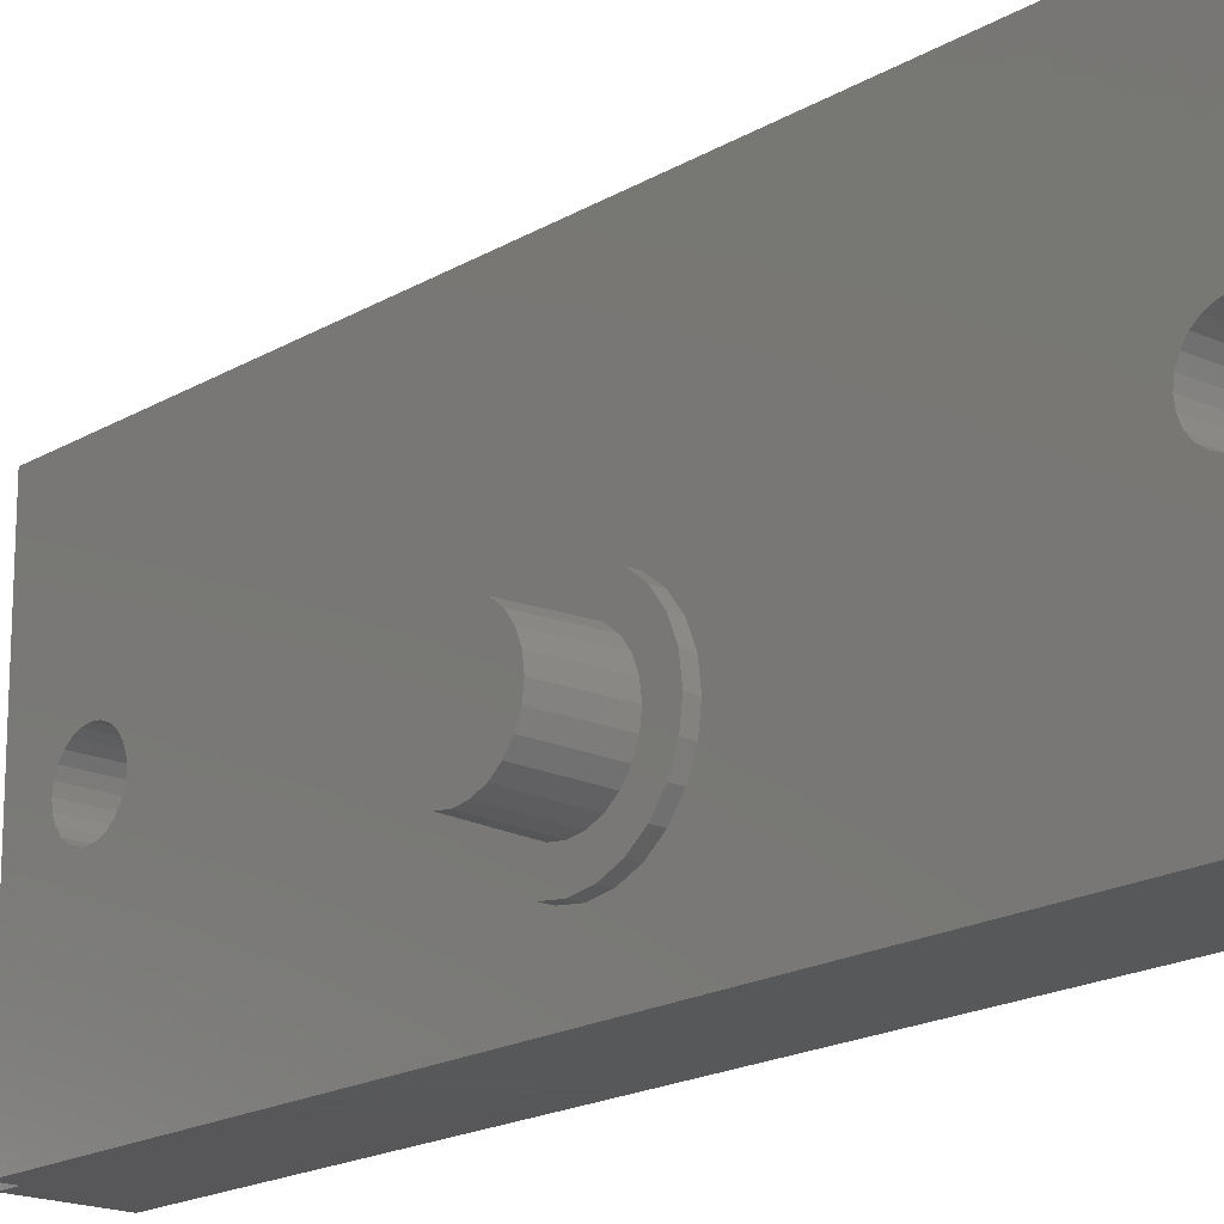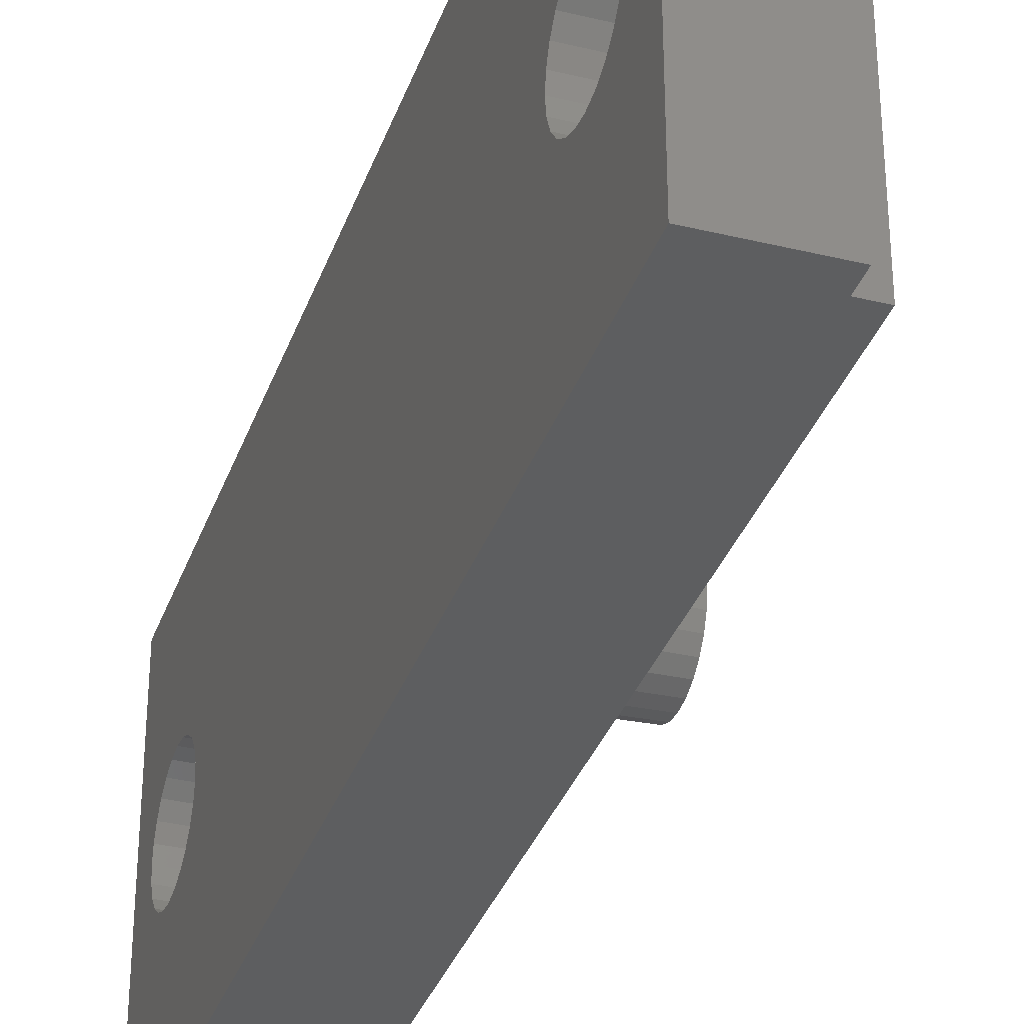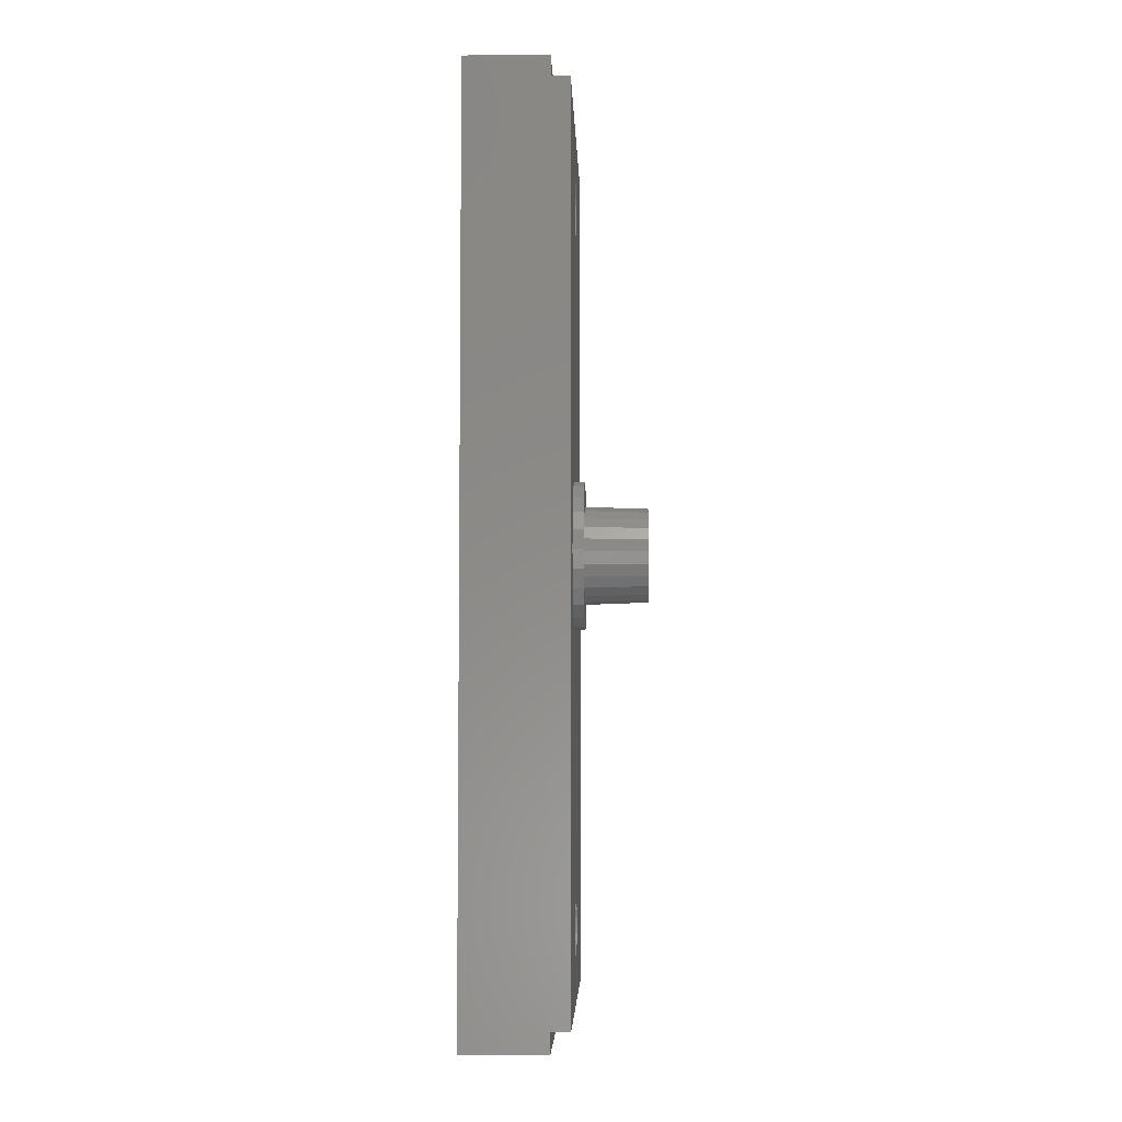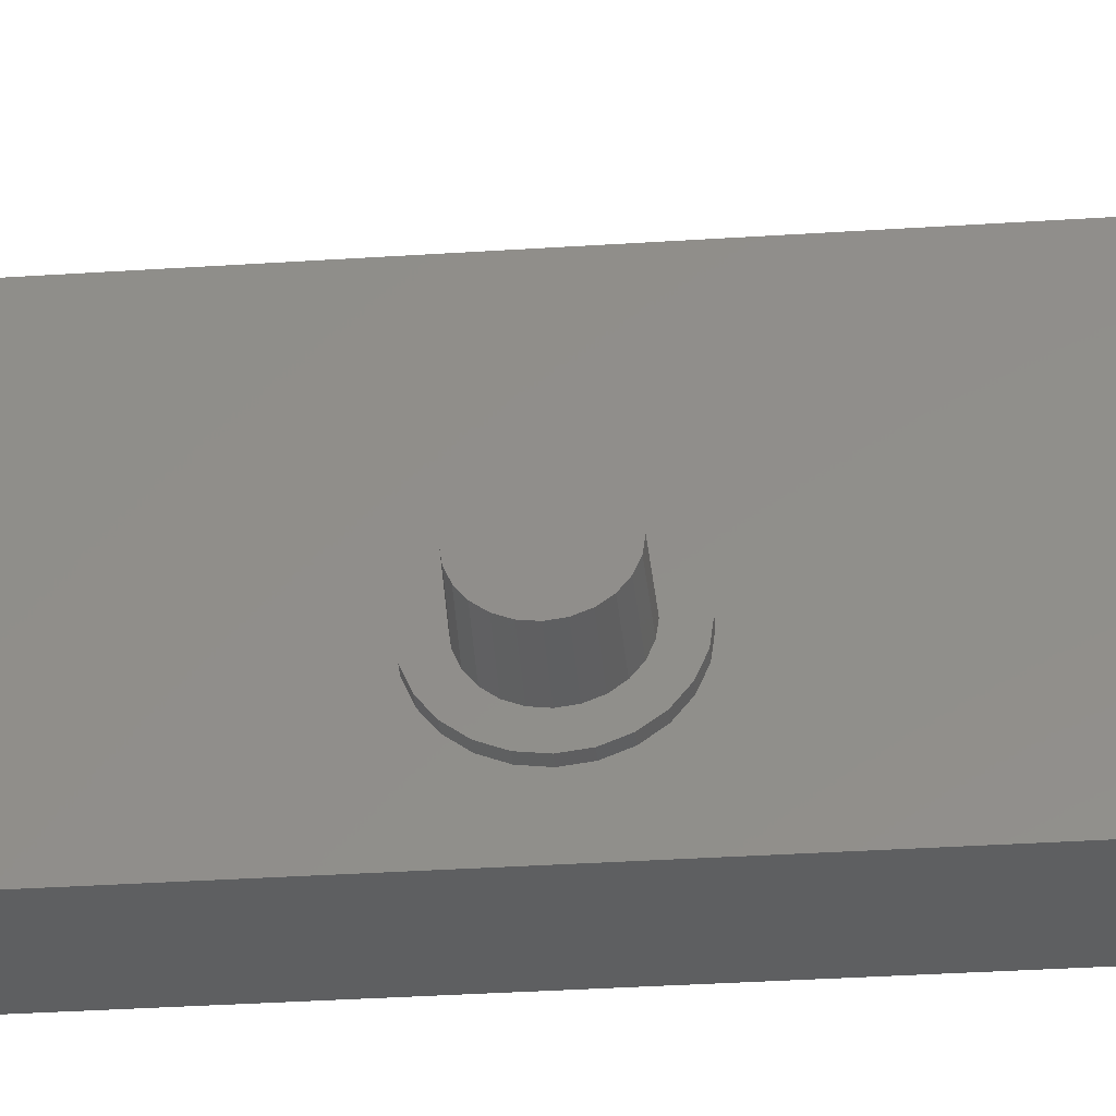
<metadata>
{"format":"stl","ext":"stl","renderer":"f3d","projection":"perspective","resolution":1024,"background":"white","views":[{"elev":-18.2,"azim":138.8,"up":"+Y"},{"elev":-34.3,"azim":-18.1,"up":"+Y"},{"elev":-5.0,"azim":1.9,"up":"+Z"},{"elev":-38.2,"azim":94.6,"up":"+Y"}]}
</metadata>
<code>
# stl→obj: 304 verts, 612 faces
v 4 -8.107e-50 0.05
v 4 17.5 1.05
v 4 -1.811e-35 1.05
v 4 17.5 0.05
v 4.9 2.704e-20 1.05
v 4.9 2.5 22.05
v 4.9 2.704e-20 43.05
v 4.9 2.619 21.14
v 4.9 7.301 4.162
v 4.9 7.451 3.8
v 4.9 7.689 3.489
v 4.9 8 3.251
v 4.9 8.362 3.101
v 4.9 17.5 1.05
v 4.9 2.969 20.3
v 4.9 3.525 19.58
v 4.9 4.25 19.02
v 4.9 5.094 18.67
v 4.9 7.25 4.55
v 4.9 6 18.55
v 4.9 6.906 18.67
v 4.9 8.75 3.05
v 4.9 9.138 3.101
v 4.9 9.5 3.251
v 4.9 9.811 3.489
v 4.9 10.05 3.8
v 4.9 10.2 4.162
v 4.9 10.25 4.55
v 4.9 10.25 39.55
v 4.9 8.362 41
v 4.9 17.5 43.05
v 4.9 8 40.85
v 4.9 7.689 40.61
v 4.9 7.451 40.3
v 4.9 7.301 39.94
v 4.9 2.619 22.96
v 4.9 2.969 23.8
v 4.9 3.525 24.52
v 4.9 4.25 25.08
v 4.9 5.094 25.43
v 4.9 7.25 39.55
v 4.9 6 25.55
v 4.9 6.906 25.43
v 4.9 8.75 41.05
v 4.9 9.138 41
v 4.9 9.5 40.85
v 4.9 9.811 40.61
v 4.9 10.05 40.3
v 4.9 10.2 39.94
v 4.9 7.75 19.02
v 4.9 7.301 4.938
v 4.9 7.451 5.3
v 4.9 7.689 5.611
v 4.9 8 5.849
v 4.9 8.475 19.58
v 4.9 8.362 5.999
v 4.9 8.75 6.05
v 4.9 9.031 20.3
v 4.9 9.138 5.999
v 4.9 9.381 21.14
v 4.9 9.5 5.849
v 4.9 9.5 22.05
v 4.9 9.811 5.611
v 4.9 9.5 38.25
v 4.9 9.811 38.49
v 4.9 10.05 5.3
v 4.9 10.05 38.8
v 4.9 10.2 4.938
v 4.9 10.2 39.16
v 4.9 7.75 25.08
v 4.9 7.301 39.16
v 4.9 7.451 38.8
v 4.9 7.689 38.49
v 4.9 8 38.25
v 4.9 8.475 24.52
v 4.9 8.362 38.1
v 4.9 8.75 38.05
v 4.9 9.031 23.8
v 4.9 9.138 38.1
v 4.9 9.381 22.96
v 5.4 9.5 22.05
v 5.4 9.381 22.96
v 5.4 6 18.55
v 5.4 5.094 18.67
v 5.4 8.475 24.52
v 5.4 7.75 25.08
v 2.243e-18 17.5 0.05
v 5.71e-15 17.5 44.05
v 4 17.5 43.05
v 4 17.5 44.05
v 2.243e-18 -8.107e-50 0.05
v 5.4 9.031 23.8
v 5.71e-15 0 44.05
v -2.82e-15 6.335 40.2
v -2.82e-15 6.25 39.55
v -2.82e-15 6.585 40.8
v -2.82e-15 6.982 41.32
v -2.82e-15 7.5 41.72
v -2.82e-15 8.103 41.96
v -2.82e-15 8.75 42.05
v -2.82e-15 9.397 41.96
v -2.82e-15 10 41.72
v -2.82e-15 10.52 41.32
v -2.82e-15 10.92 40.8
v -2.82e-15 11.16 40.2
v -2.82e-15 11.25 39.55
v 6.345e-15 11.25 4.55
v 6.345e-15 8.103 2.135
v 6.345e-15 7.5 2.385
v 6.345e-15 6.982 2.782
v 6.345e-15 6.585 3.3
v 6.345e-15 6.335 3.903
v 6.345e-15 6.25 4.55
v 6.345e-15 8.75 2.05
v 6.345e-15 9.397 2.135
v 6.345e-15 10 2.385
v 6.345e-15 10.52 2.782
v 6.345e-15 10.92 3.3
v 6.345e-15 11.16 3.903
v -2.82e-15 6.335 38.9
v 6.345e-15 6.335 5.197
v -2.82e-15 6.585 38.3
v 6.345e-15 6.585 5.8
v -2.82e-15 6.982 37.78
v 6.345e-15 6.982 6.318
v -2.82e-15 7.5 37.38
v 6.345e-15 7.5 6.715
v -2.82e-15 8.103 37.14
v 6.345e-15 8.103 6.965
v -2.82e-15 8.75 37.05
v 6.345e-15 8.75 7.05
v -2.82e-15 9.397 37.14
v 6.345e-15 9.397 6.965
v -2.82e-15 10 37.38
v 6.345e-15 10 6.715
v -2.82e-15 10.52 37.78
v 6.345e-15 10.52 6.318
v -2.82e-15 10.92 38.3
v 6.345e-15 10.92 5.8
v -2.82e-15 11.16 38.9
v 6.345e-15 11.16 5.197
v 5.4 8.475 19.58
v 5.4 7.75 19.02
v 8.35 4.444 23.61
v 5.4 4.008 23.2
v 8.35 4.095 23.15
v 5.4 4.374 23.68
v 5.4 8.222 22.65
v 8.35 8.2 22.05
v 5.4 8.3 22.05
v 8.35 8.125 22.62
v 5.4 6 24.35
v 8.35 6.569 24.18
v 5.4 6.595 24.27
v 8.35 6 24.25
v 5.4 9.031 20.3
v 5.4 9.381 21.14
v 5.4 3.778 22.65
v 8.35 3.875 22.62
v 5.4 6.906 18.67
v 5.4 2.619 21.14
v 5.4 2.969 20.3
v 5.4 2.969 23.8
v 5.4 2.619 22.96
v 5.4 2.5 22.05
v 4 0 43.05
v 4 0 44.05
v 5.4 3.525 19.58
v 5.4 3.778 21.45
v 5.4 3.7 22.05
v 5.4 4.25 19.02
v 5.4 4.008 20.9
v 5.4 4.374 20.42
v 5.4 4.85 20.06
v 5.4 5.405 19.83
v 5.4 6 19.75
v 5.4 6.595 19.83
v 5.4 7.15 20.06
v 5.4 7.626 20.42
v 5.4 7.992 20.9
v 5.4 8.222 21.45
v 5.4 3.525 24.52
v 5.4 4.25 25.08
v 5.4 5.094 25.43
v 5.4 4.85 24.04
v 5.4 5.405 24.27
v 5.4 6 25.55
v 5.4 6.906 25.43
v 5.4 7.15 24.04
v 5.4 7.626 23.68
v 5.4 7.992 23.2
v 8.35 5.431 24.18
v 8.35 4.9 23.96
v 8.35 7.905 23.15
v 8.35 7.1 20.14
v 8.35 6.569 19.92
v 8.35 4.444 20.49
v 8.35 4.095 20.95
v 8.35 7.905 20.95
v 8.35 8.125 21.48
v 8.35 3.875 21.48
v 8.35 3.8 22.05
v 8.35 4.9 20.14
v 8.35 5.431 19.92
v 8.35 6 19.85
v 8.35 7.1 23.96
v 8.35 7.556 23.61
v 8.35 7.556 20.49
v 3 7.301 4.938
v 3 7.25 4.55
v 3 7.301 4.162
v 3 7.451 3.8
v 3 7.689 3.489
v 3 8 3.251
v 3 8.362 3.101
v 3 8.75 3.05
v 3 9.138 3.101
v 3 9.5 3.251
v 3 9.811 3.489
v 3 10.05 3.8
v 3 10.2 4.162
v 3 10.25 4.55
v 3 10.2 4.938
v 3 10.05 5.3
v 3 9.811 5.611
v 3 9.5 5.849
v 3 9.138 5.999
v 3 8.75 6.05
v 3 8.362 5.999
v 3 8 5.849
v 3 7.689 5.611
v 3 7.451 5.3
v 3 7.5 6.715
v 3 6.982 6.318
v 3 8.103 6.965
v 3 8.75 7.05
v 3 9.397 6.965
v 3 10 6.715
v 3 10.52 6.318
v 3 10.52 2.782
v 3 10.92 3.3
v 3 10.92 5.8
v 3 11.16 3.903
v 3 11.16 5.197
v 3 11.25 4.55
v 3 6.335 5.197
v 3 6.335 3.903
v 3 6.25 4.55
v 3 6.585 3.3
v 3 6.585 5.8
v 3 6.982 2.782
v 3 7.5 2.385
v 3 8.103 2.135
v 3 8.75 2.05
v 3 9.397 2.135
v 3 10 2.385
v 3 7.301 39.94
v 3 7.25 39.55
v 3 7.301 39.16
v 3 7.451 38.8
v 3 7.689 38.49
v 3 8 38.25
v 3 8.362 38.1
v 3 8.75 38.05
v 3 9.138 38.1
v 3 9.5 38.25
v 3 9.811 38.49
v 3 10.05 38.8
v 3 10.2 39.16
v 3 10.25 39.55
v 3 10.2 39.94
v 3 10.05 40.3
v 3 9.811 40.61
v 3 9.5 40.85
v 3 9.138 41
v 3 8.75 41.05
v 3 8.362 41
v 3 8 40.85
v 3 7.689 40.61
v 3 7.451 40.3
v 3 6.335 40.2
v 3 6.335 38.9
v 3 6.25 39.55
v 3 6.585 40.8
v 3 6.585 38.3
v 3 6.982 41.32
v 3 6.982 37.78
v 3 7.5 41.72
v 3 8.103 41.96
v 3 8.75 42.05
v 3 9.397 41.96
v 3 10 41.72
v 3 10.52 41.32
v 3 7.5 37.38
v 3 8.103 37.14
v 3 8.75 37.05
v 3 9.397 37.14
v 3 10 37.38
v 3 10.52 37.78
v 3 10.92 40.8
v 3 10.92 38.3
v 3 11.16 40.2
v 3 11.16 38.9
v 3 11.25 39.55
f 1 2 3
f 2 1 4
f 5 6 7
f 6 5 8
f 8 5 9
f 9 5 10
f 10 5 11
f 11 5 12
f 12 5 13
f 13 5 14
f 8 9 15
f 15 9 16
f 16 9 17
f 17 9 18
f 18 9 19
f 18 19 20
f 20 19 21
f 13 14 22
f 22 14 23
f 23 14 24
f 24 14 25
f 25 14 26
f 26 14 27
f 27 14 28
f 28 14 29
f 7 30 31
f 30 7 32
f 32 7 33
f 33 7 34
f 34 7 35
f 35 7 36
f 36 7 6
f 35 36 37
f 35 37 38
f 35 38 39
f 35 39 40
f 35 40 41
f 41 40 42
f 41 42 43
f 31 30 44
f 31 44 45
f 31 45 46
f 31 46 47
f 31 47 48
f 31 48 49
f 31 49 29
f 31 29 14
f 19 50 21
f 50 19 51
f 50 51 52
f 50 52 53
f 50 53 54
f 50 54 55
f 55 54 56
f 55 56 57
f 55 57 58
f 58 57 59
f 58 59 60
f 60 59 61
f 60 61 62
f 62 61 63
f 62 63 64
f 64 63 65
f 65 63 66
f 65 66 67
f 67 66 68
f 67 68 69
f 69 68 28
f 69 28 29
f 70 41 43
f 41 70 71
f 71 70 72
f 72 70 73
f 73 70 74
f 74 70 75
f 74 75 76
f 76 75 77
f 77 75 78
f 77 78 79
f 79 78 80
f 79 80 64
f 64 80 62
f 14 3 2
f 3 14 5
f 80 81 62
f 81 80 82
f 83 18 20
f 18 83 84
f 70 85 75
f 85 70 86
f 87 2 4
f 2 87 88
f 2 88 14
f 14 88 89
f 89 88 90
f 31 14 89
f 4 91 87
f 91 4 1
f 75 92 78
f 92 75 85
f 93 94 95
f 94 93 96
f 96 93 97
f 97 93 98
f 98 93 99
f 99 93 88
f 99 88 100
f 100 88 101
f 101 88 102
f 102 88 103
f 103 88 104
f 104 88 105
f 105 88 106
f 106 88 107
f 91 108 87
f 108 91 109
f 109 91 110
f 110 91 111
f 111 91 112
f 112 91 93
f 112 93 113
f 113 93 95
f 87 108 114
f 87 114 115
f 87 115 116
f 87 116 117
f 87 117 118
f 87 118 119
f 87 119 107
f 87 107 88
f 120 113 95
f 113 120 121
f 121 120 122
f 121 122 123
f 123 122 124
f 123 124 125
f 125 124 126
f 125 126 127
f 127 126 128
f 127 128 129
f 129 128 130
f 129 130 131
f 131 130 132
f 131 132 133
f 133 132 134
f 133 134 135
f 135 134 136
f 135 136 137
f 137 136 138
f 137 138 139
f 139 138 140
f 139 140 141
f 141 140 106
f 141 106 107
f 142 50 55
f 50 142 143
f 144 145 146
f 145 144 147
f 148 149 150
f 149 148 151
f 152 153 154
f 153 152 155
f 60 156 58
f 156 60 157
f 146 158 159
f 158 146 145
f 160 20 21
f 20 160 83
f 161 15 162
f 15 161 8
f 163 36 164
f 36 163 37
f 165 8 161
f 8 165 6
f 7 3 5
f 3 91 1
f 91 3 93
f 93 3 166
f 166 3 7
f 93 166 167
f 168 169 170
f 169 168 171
f 169 171 172
f 172 171 173
f 173 171 84
f 173 84 174
f 174 84 175
f 175 84 83
f 175 83 176
f 176 83 177
f 177 83 160
f 177 160 178
f 178 160 143
f 178 143 179
f 179 143 180
f 180 143 142
f 180 142 181
f 181 142 150
f 150 142 85
f 85 142 92
f 92 142 156
f 92 156 157
f 92 157 82
f 82 157 81
f 161 164 165
f 164 161 163
f 163 161 162
f 163 162 182
f 182 162 168
f 182 168 170
f 182 170 158
f 182 158 183
f 183 158 145
f 183 145 147
f 183 147 184
f 184 147 185
f 184 185 186
f 184 186 187
f 187 186 152
f 187 152 188
f 188 152 154
f 188 154 189
f 188 189 86
f 86 189 190
f 86 190 191
f 86 191 85
f 85 191 148
f 85 148 150
f 58 142 55
f 142 58 156
f 186 155 152
f 155 186 192
f 193 186 185
f 186 193 192
f 42 188 43
f 188 42 187
f 143 21 50
f 21 143 160
f 62 157 60
f 157 62 81
f 184 42 40
f 42 184 187
f 171 16 17
f 16 171 168
f 188 70 43
f 70 188 86
f 84 17 18
f 17 84 171
f 162 16 168
f 16 162 15
f 78 82 80
f 82 78 92
f 182 37 163
f 37 182 38
f 39 184 40
f 184 39 183
f 182 39 38
f 39 182 183
f 89 167 166
f 167 89 90
f 7 89 166
f 89 7 31
f 167 88 93
f 88 167 90
f 148 194 151
f 194 148 191
f 144 185 147
f 185 144 193
f 164 6 165
f 6 164 36
f 195 177 178
f 177 195 196
f 197 172 173
f 172 197 198
f 181 199 180
f 199 181 200
f 201 170 169
f 170 201 202
f 201 159 202
f 159 201 146
f 146 201 198
f 146 198 197
f 146 197 144
f 144 197 193
f 193 197 203
f 193 203 192
f 192 203 204
f 192 204 155
f 155 204 205
f 155 205 153
f 153 205 196
f 153 196 206
f 206 196 195
f 206 195 207
f 207 195 208
f 207 208 199
f 207 199 194
f 194 199 200
f 194 200 151
f 151 200 149
f 153 189 154
f 189 153 206
f 205 175 176
f 175 205 204
f 208 178 179
f 178 208 195
f 191 207 194
f 207 191 190
f 196 176 177
f 176 196 205
f 202 158 170
f 158 202 159
f 150 200 181
f 200 150 149
f 206 190 189
f 190 206 207
f 203 173 174
f 173 203 197
f 204 174 175
f 174 204 203
f 198 169 172
f 169 198 201
f 180 208 179
f 208 180 199
f 209 19 210
f 19 209 51
f 210 9 211
f 9 210 19
f 211 10 212
f 10 211 9
f 212 11 213
f 11 212 10
f 11 214 213
f 214 11 12
f 12 215 214
f 215 12 13
f 13 216 215
f 216 13 22
f 22 217 216
f 217 22 23
f 23 218 217
f 218 23 24
f 24 219 218
f 219 24 25
f 26 219 25
f 219 26 220
f 27 220 26
f 220 27 221
f 28 221 27
f 221 28 222
f 68 222 28
f 222 68 223
f 66 223 68
f 223 66 224
f 63 224 66
f 224 63 225
f 63 226 225
f 226 63 61
f 61 227 226
f 227 61 59
f 59 228 227
f 228 59 57
f 57 229 228
f 229 57 56
f 56 230 229
f 230 56 54
f 54 231 230
f 231 54 53
f 231 52 232
f 52 231 53
f 232 51 209
f 51 232 52
f 233 210 234
f 210 233 209
f 209 233 232
f 232 233 231
f 231 233 235
f 231 235 230
f 230 235 229
f 229 235 236
f 229 236 228
f 228 236 237
f 228 237 227
f 227 237 226
f 226 237 238
f 226 238 225
f 225 238 224
f 224 238 239
f 224 239 223
f 223 239 222
f 222 239 240
f 240 239 241
f 241 239 242
f 241 242 243
f 243 242 244
f 243 244 245
f 246 247 248
f 247 246 249
f 249 246 250
f 249 250 251
f 251 250 234
f 251 234 252
f 252 234 210
f 252 210 211
f 252 211 212
f 252 212 213
f 252 213 253
f 253 213 214
f 253 214 215
f 253 215 254
f 254 215 216
f 254 216 217
f 254 217 255
f 255 217 218
f 255 218 256
f 256 218 219
f 256 219 220
f 256 220 240
f 240 220 221
f 240 221 222
f 112 249 111
f 249 112 247
f 113 247 112
f 247 113 248
f 121 248 113
f 248 121 246
f 123 246 121
f 246 123 250
f 125 250 123
f 250 125 234
f 233 125 127
f 125 233 234
f 235 127 129
f 127 235 233
f 236 129 131
f 129 236 235
f 237 131 133
f 131 237 236
f 238 133 135
f 133 238 237
f 239 135 137
f 135 239 238
f 239 139 242
f 139 239 137
f 242 141 244
f 141 242 139
f 244 107 245
f 107 244 141
f 245 119 243
f 119 245 107
f 243 118 241
f 118 243 119
f 241 117 240
f 117 241 118
f 256 117 116
f 117 256 240
f 255 116 115
f 116 255 256
f 254 115 114
f 115 254 255
f 253 114 108
f 114 253 254
f 252 108 109
f 108 252 253
f 251 109 110
f 109 251 252
f 111 251 110
f 251 111 249
f 257 41 258
f 41 257 35
f 258 71 259
f 71 258 41
f 259 72 260
f 72 259 71
f 260 73 261
f 73 260 72
f 73 262 261
f 262 73 74
f 74 263 262
f 263 74 76
f 76 264 263
f 264 76 77
f 77 265 264
f 265 77 79
f 79 266 265
f 266 79 64
f 64 267 266
f 267 64 65
f 67 267 65
f 267 67 268
f 69 268 67
f 268 69 269
f 29 269 69
f 269 29 270
f 49 270 29
f 270 49 271
f 48 271 49
f 271 48 272
f 47 272 48
f 272 47 273
f 47 274 273
f 274 47 46
f 46 275 274
f 275 46 45
f 45 276 275
f 276 45 44
f 44 277 276
f 277 44 30
f 30 278 277
f 278 30 32
f 32 279 278
f 279 32 33
f 279 34 280
f 34 279 33
f 280 35 257
f 35 280 34
f 281 282 283
f 282 281 284
f 282 284 285
f 285 284 286
f 285 286 287
f 287 286 288
f 287 288 258
f 258 288 257
f 257 288 280
f 280 288 279
f 279 288 289
f 279 289 278
f 278 289 277
f 277 289 290
f 277 290 276
f 276 290 291
f 276 291 275
f 275 291 274
f 274 291 292
f 274 292 273
f 273 292 272
f 272 292 293
f 272 293 271
f 271 293 270
f 258 294 287
f 294 258 259
f 294 259 260
f 294 260 261
f 294 261 295
f 295 261 262
f 295 262 263
f 295 263 296
f 296 263 264
f 296 264 265
f 296 265 297
f 297 265 266
f 297 266 298
f 298 266 267
f 298 267 268
f 298 268 299
f 299 268 269
f 299 269 270
f 299 270 293
f 299 293 300
f 299 300 301
f 301 300 302
f 301 302 303
f 303 302 304
f 96 281 94
f 281 96 284
f 97 284 96
f 284 97 286
f 288 97 98
f 97 288 286
f 289 98 99
f 98 289 288
f 290 99 100
f 99 290 289
f 291 100 101
f 100 291 290
f 292 101 102
f 101 292 291
f 293 102 103
f 102 293 292
f 293 104 300
f 104 293 103
f 300 105 302
f 105 300 104
f 302 106 304
f 106 302 105
f 304 140 303
f 140 304 106
f 303 138 301
f 138 303 140
f 301 136 299
f 136 301 138
f 298 136 134
f 136 298 299
f 297 134 132
f 134 297 298
f 296 132 130
f 132 296 297
f 295 130 128
f 130 295 296
f 294 128 126
f 128 294 295
f 287 126 124
f 126 287 294
f 122 287 124
f 287 122 285
f 120 285 122
f 285 120 282
f 95 282 120
f 282 95 283
f 94 283 95
f 283 94 281

</code>
